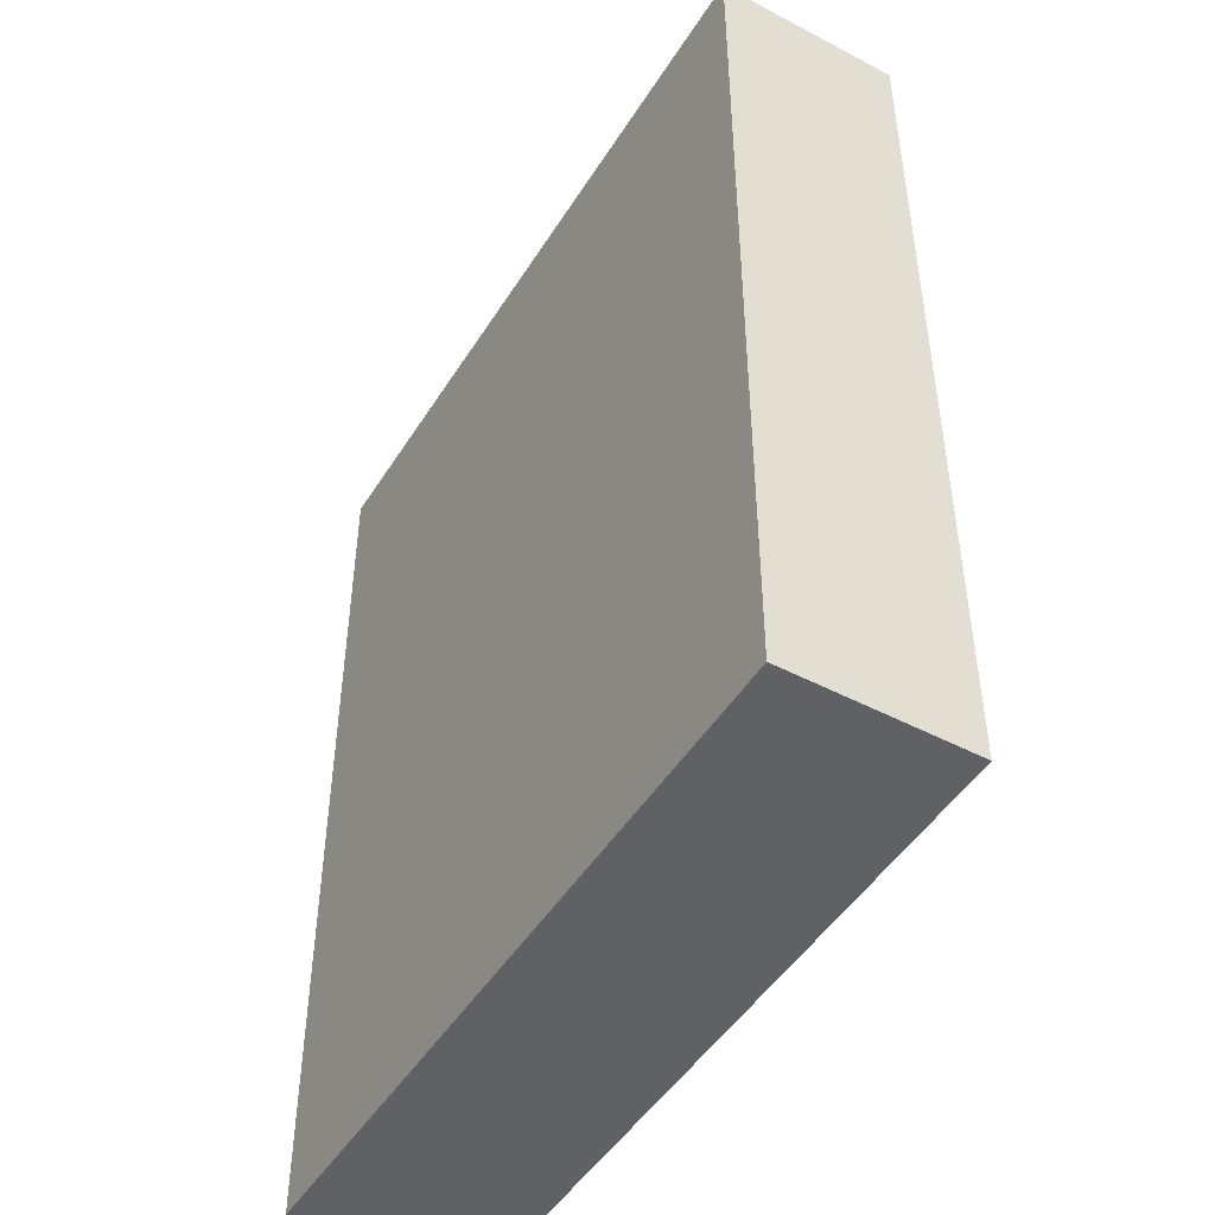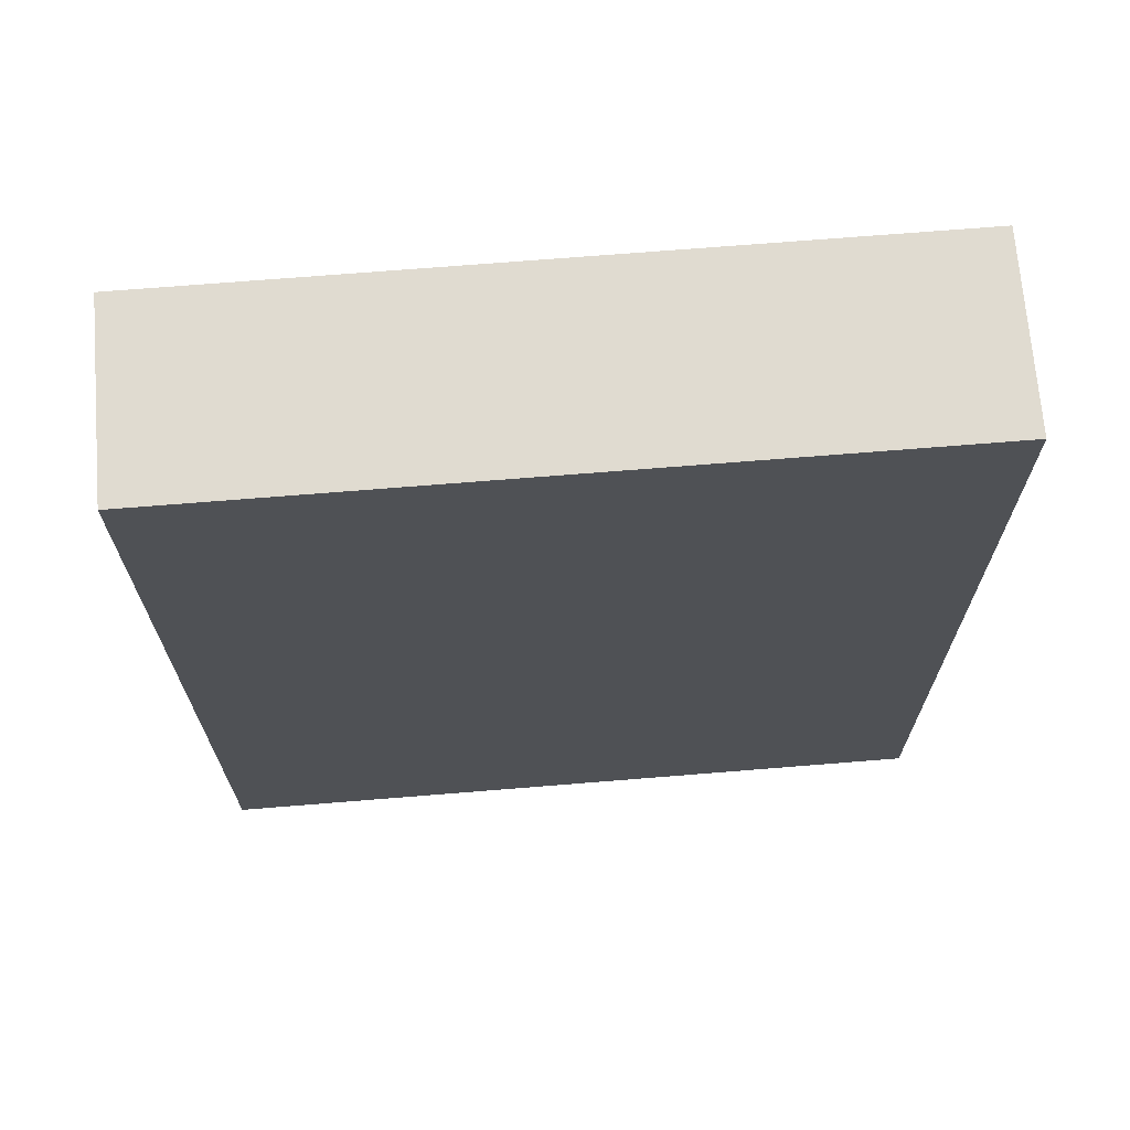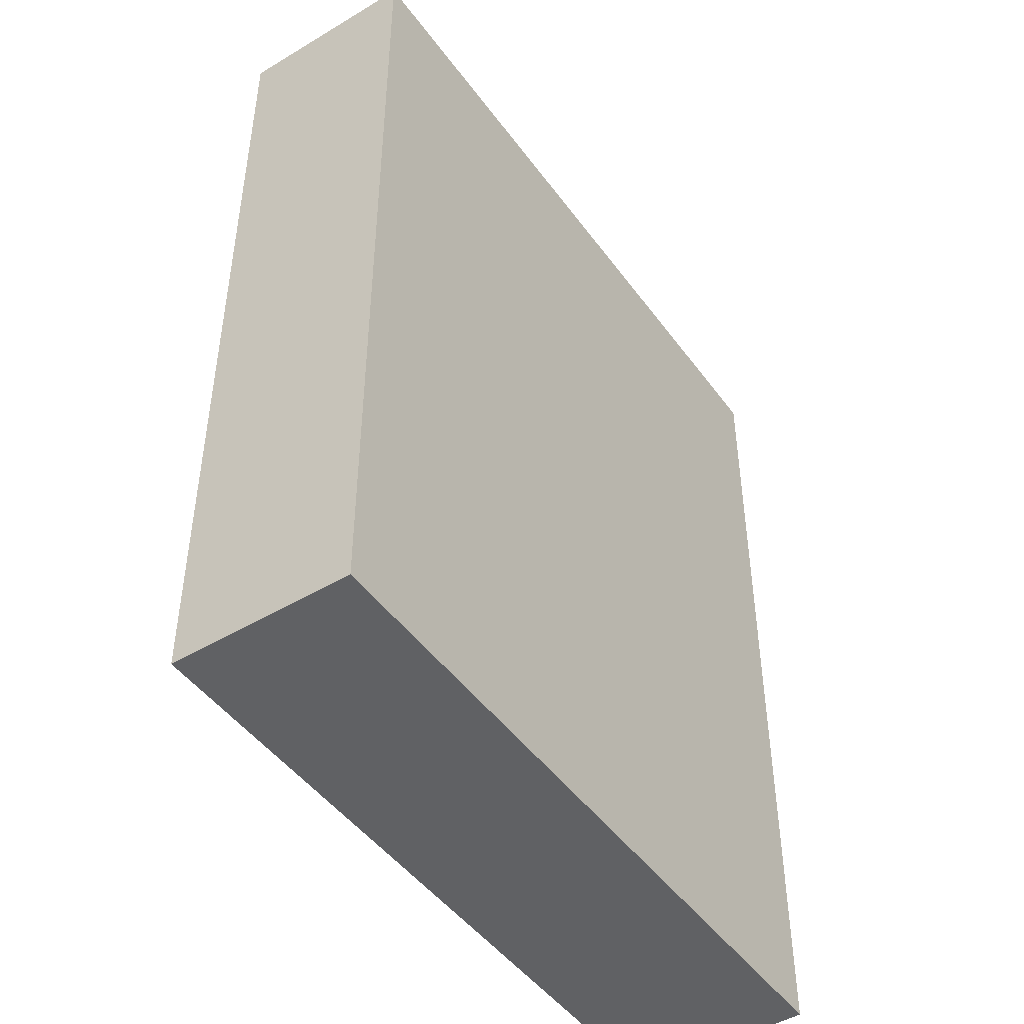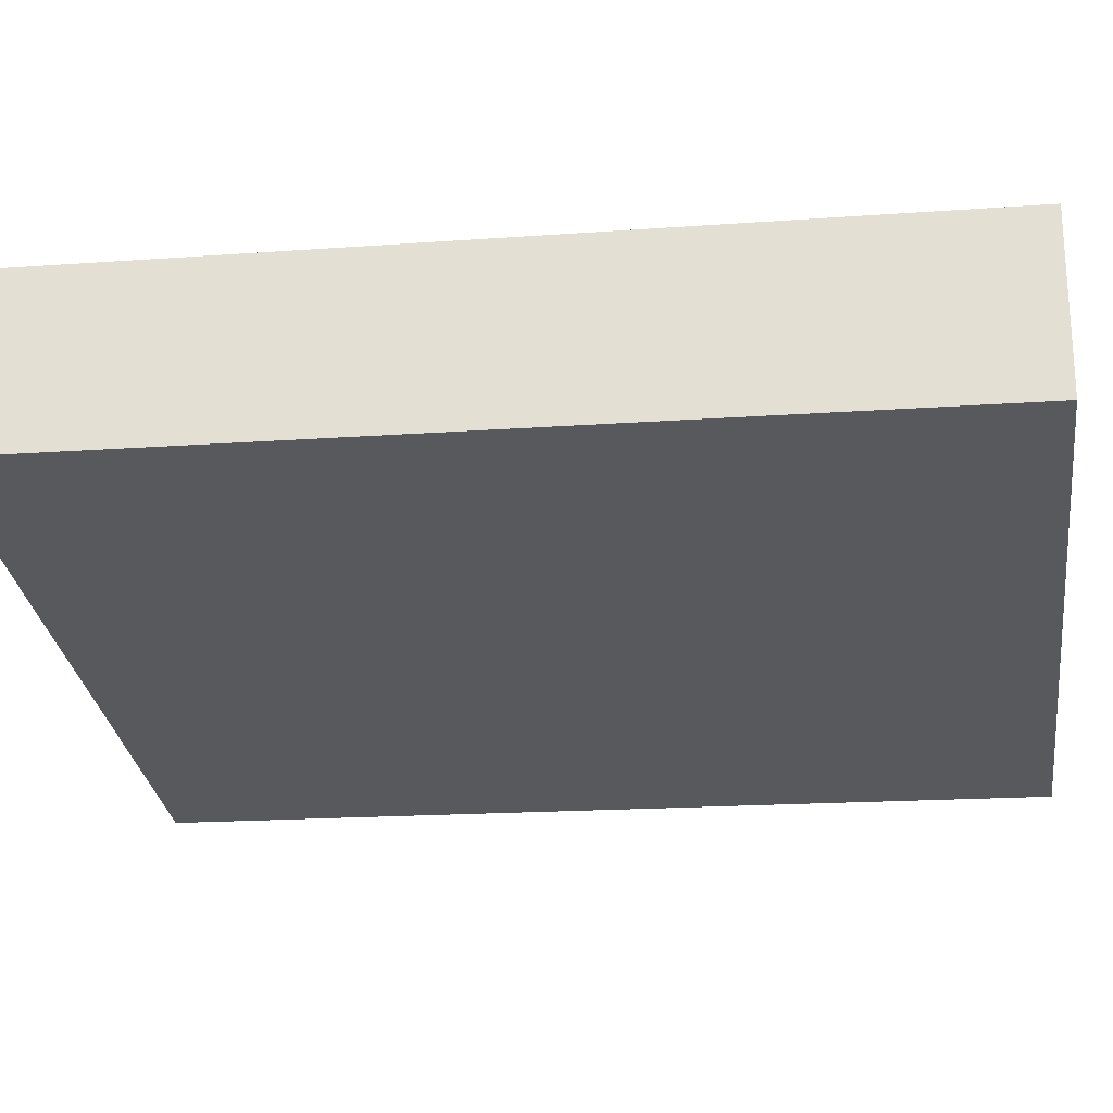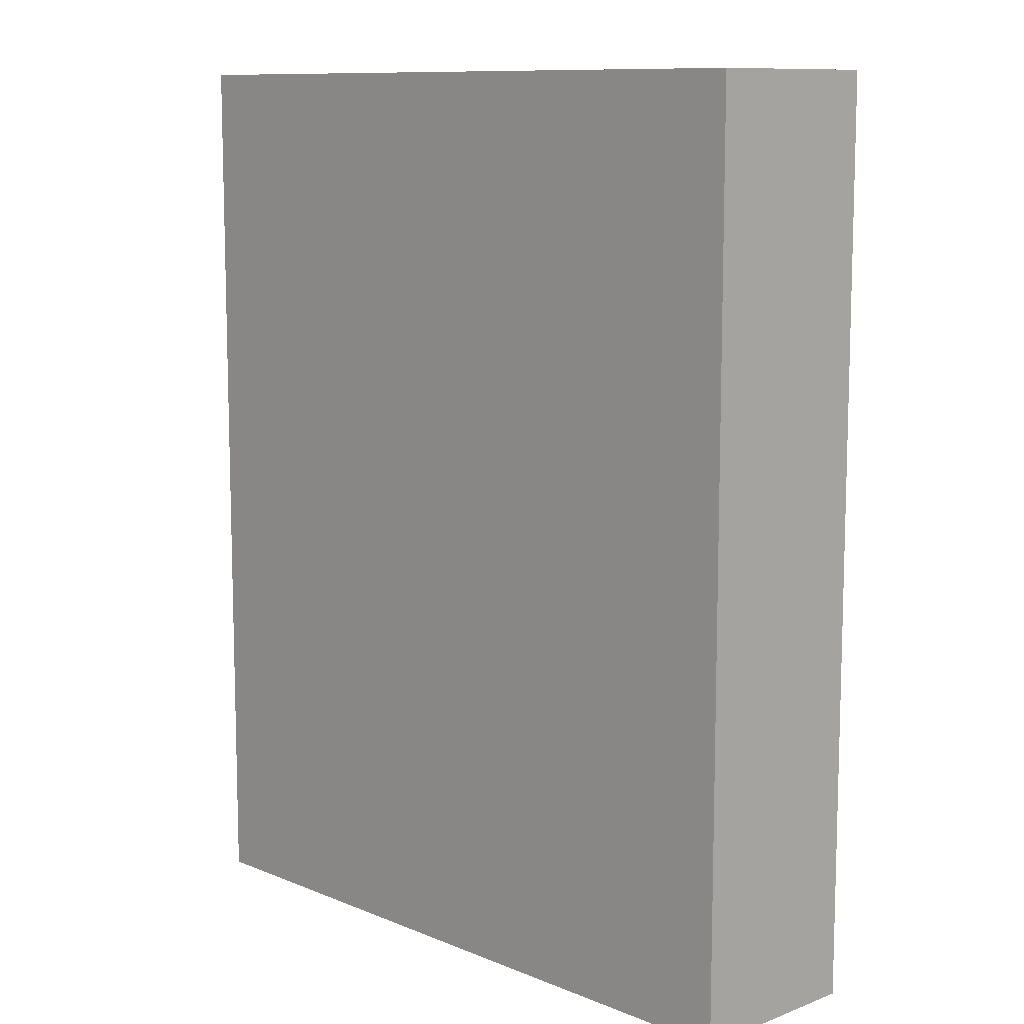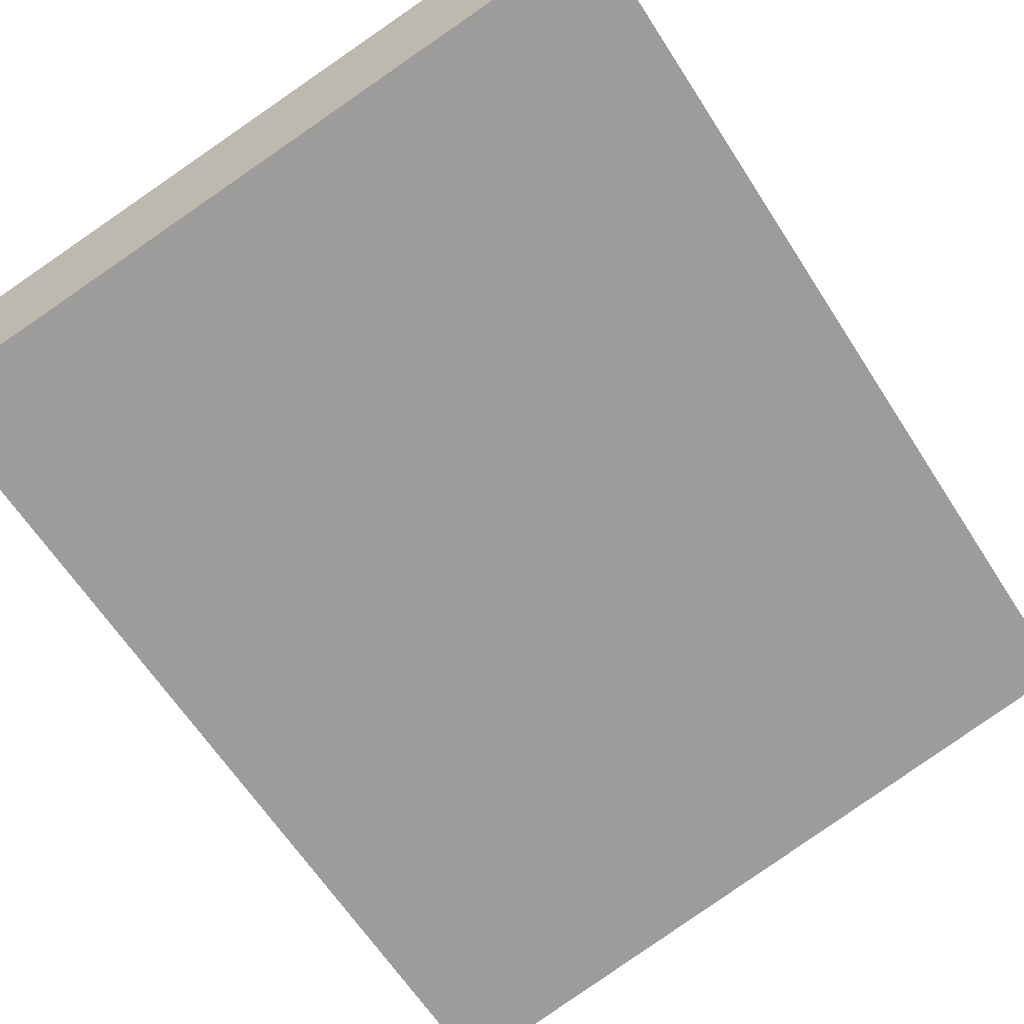
<metadata>
{"format":"obj","ext":"obj","renderer":"f3d","projection":"perspective","resolution":1024,"background":"white","views":[{"elev":-47.8,"azim":-108.7,"up":"+Y"},{"elev":69.8,"azim":7.3,"up":"+Y"},{"elev":-47.0,"azim":-43.9,"up":"+Y"},{"elev":-17.7,"azim":-81.8,"up":"+Z"},{"elev":10.3,"azim":-122.0,"up":"+Y"},{"elev":-63.4,"azim":-147.3,"up":"+Z"}]}
</metadata>
<code>
v  0 9.163 5.611e-16
v  7.622 9.163 0.306
v  7.235 9.163 -1.529
v  0.387 9.163 1.835
v  7.622 -1.874e-17 0.306
v  7.235 9.362e-17 -1.529
v  0 0 0
v  0.387 -1.124e-16 1.835
g defaultobject
f 1 2 3
f 2 1 4
f 5 3 2
f 3 5 6
f 6 1 3
f 1 6 7
f 7 4 1
f 4 7 8
f 8 2 4
f 2 8 5
f 5 7 6
f 7 5 8

</code>
